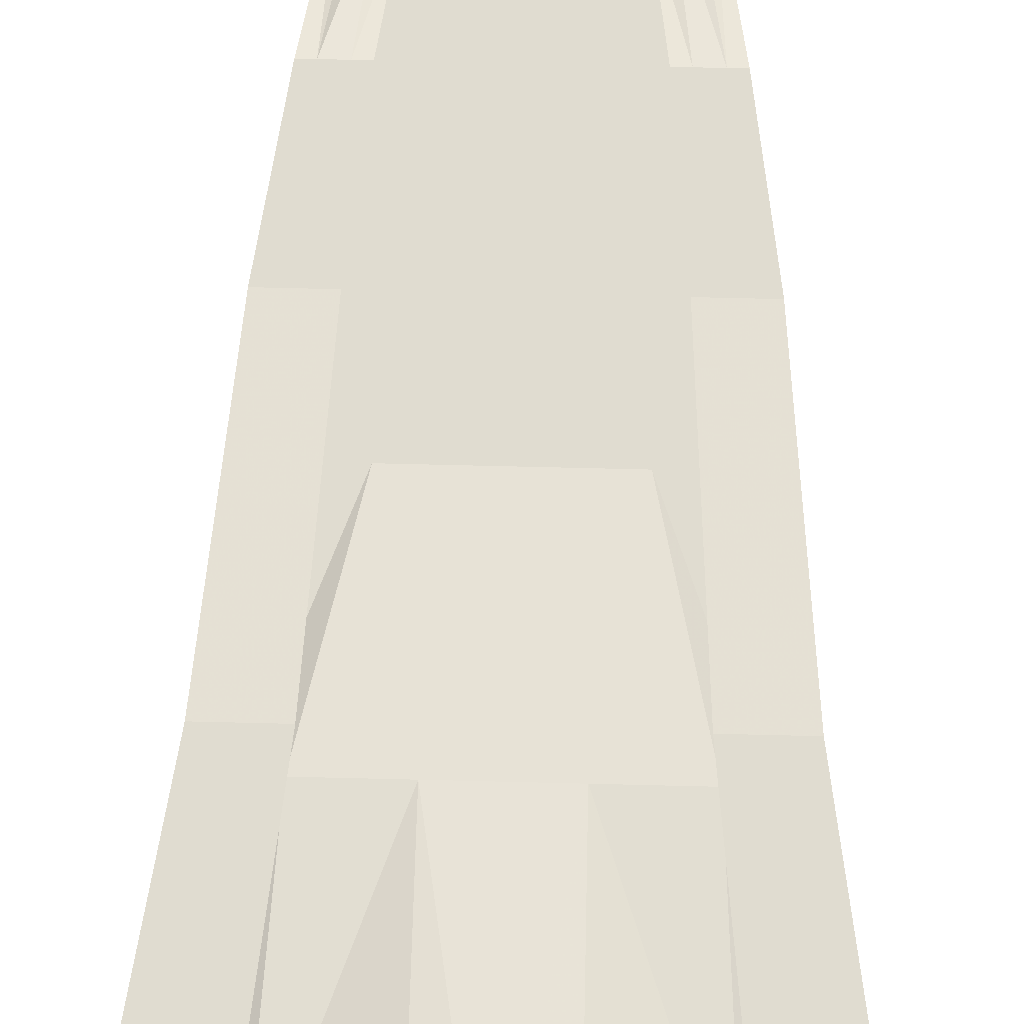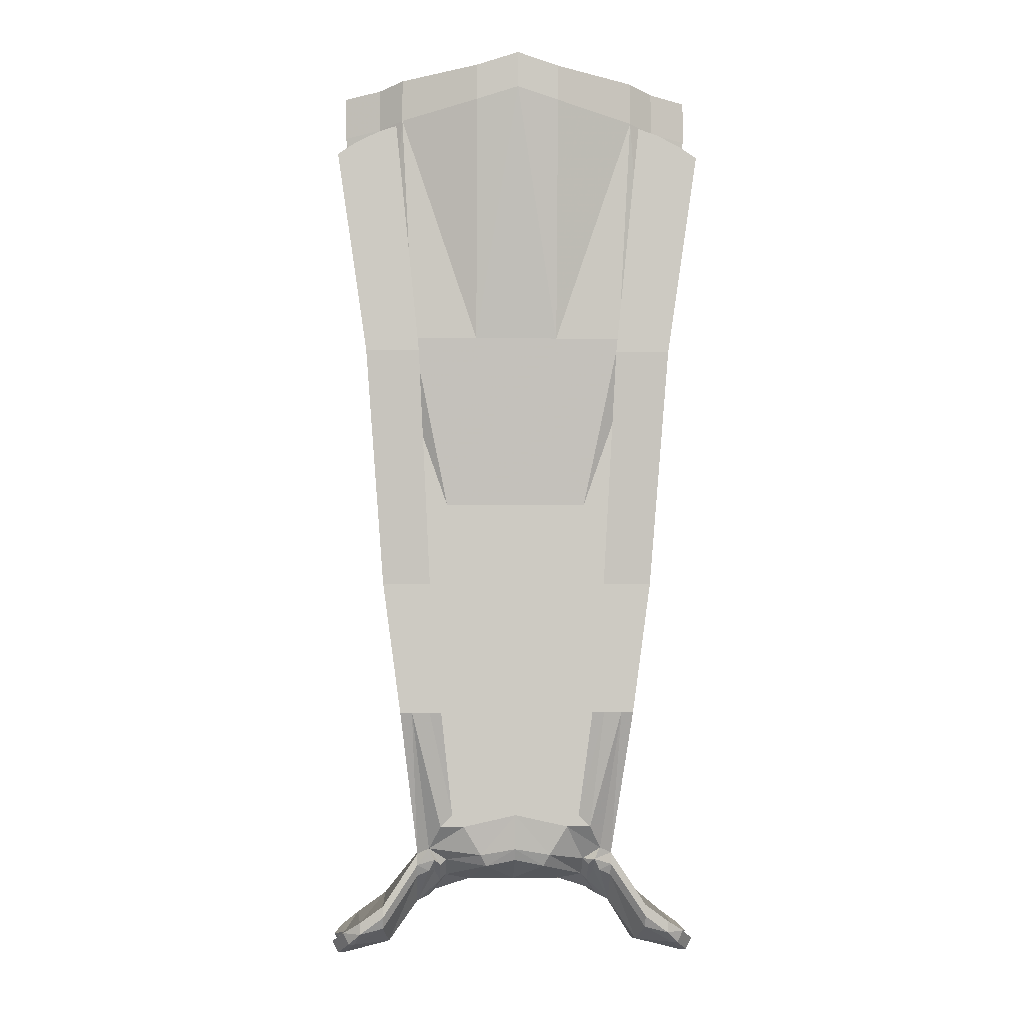
<metadata>
{"format":"obj","ext":"obj","renderer":"f3d","projection":"perspective","resolution":1024,"background":"white","views":[{"elev":69.5,"azim":-178.6,"up":"+Z"},{"elev":-3.4,"azim":-2.8,"up":"+Y"}]}
</metadata>
<code>
v 0.1094 -0.8516 0.125
v -0.007812 -0.8203 0.125
v 0.1016 -0.9141 0.125
v 0.125 -0.8906 0.125
v 0.1094 -0.9375 0.125
v 0.04688 -0.9453 0.125
v 0.03125 -0.9844 0.125
v 0.07031 -0.9766 0.125
v 0.08594 -0.8125 0.125
v 0.03125 -0.8047 0.125
v -0.1094 -0.8281 0.125
v -0.125 -0.8672 0.125
v -0.02344 -0.8203 0.125
v -0.07812 -0.8047 0.125
v 0.02344 -0.9688 0.125
v 0.007812 -0.9141 0.125
v -0.01562 -0.9375 0.125
v 0 -0.9922 0.125
v 0.03125 -0.9062 0.125
v 0 -0.875 0.125
v -0.02344 -0.9062 0.125
v -0.03125 -0.9219 0.125
v -0.04688 -0.9297 0.125
v -0.04688 -0.9688 0.125
v -0.05469 -0.9766 0.125
v -0.01562 -1.008 0.125
v -0.07812 -1 0.125
v -0.03906 -1.031 0.125
v 0 -1.055 0.125
v 0.007812 -1.039 0.125
v -0.08594 -0.8906 0.125
v -0.05469 -0.875 0.125
v -0.03906 -0.8594 0.125
v 0.03906 -0.8828 0.125
v 0 -0.8047 0.125
v -0.1094 -1.039 0.125
v -0.07031 -1.07 0.125
v -0.1094 -1.055 0.125
v -0.08594 -1.07 0.125
v -0.09375 -0.9609 0.125
v -0.1094 -0.9766 0.125
v -0.03125 -0.8828 0.125
v -0.0625 -0.8984 0.125
v -0.08594 -0.9141 0.125
v -0.1875 -0.1797 0.125
v -0.1562 -0.2266 0.1484
v -0.1562 -0.1719 0.1484
v -0.1562 -0.2266 0.1406
v -0.1875 -0.2344 0.1172
v -0.2344 -0.2422 0.1094
v -0.1875 -0.2344 0.125
v -0.1797 -0.5078 0.1172
v -0.1406 -0.5234 0.1406
v -0.05469 -0.5234 0.1406
v -0.05469 -0.2031 0.1797
v -0.05469 -0.1562 0.1797
v -0.05469 -0.2031 0.1719
v -0.05469 -0.5234 0.1328
v -0.1406 -0.5234 0.1328
v -0.1797 -0.5078 0.1094
v -0.1953 -0.5078 0.1094
v 0 -0.1875 0.1875
v 0 -0.1406 0.1875
v 0 -0.1875 0.1797
v 0 -0.5234 0.1328
v 0 -0.75 0.1094
v -0.03906 -0.75 0.1094
v -0.09375 -0.75 0.1094
v -0.1328 -0.75 0.1094
v -0.1719 -0.75 0.1094
v -0.1328 -0.75 0.1172
v -0.09375 -0.75 0.1172
v -0.03906 -0.75 0.1172
v 0 -0.75 0.1172
v 0 -0.5234 0.1406
v -0.2344 -0.1875 0.1094
v 0.1875 -0.1797 0.125
v 0.1562 -0.1719 0.1484
v 0.1562 -0.2266 0.1484
v 0.1875 -0.2344 0.125
v 0.2344 -0.2422 0.1094
v 0.2344 -0.1875 0.1094
v 0.1875 -0.2344 0.1172
v 0.1562 -0.2266 0.1406
v 0.05469 -0.2031 0.1719
v 0.05469 -0.1562 0.1797
v 0.05469 -0.2031 0.1797
v 0.05469 -0.5234 0.1406
v 0.1406 -0.5234 0.1406
v 0.1797 -0.5078 0.1172
v 0.1953 -0.5078 0.1094
v 0.1797 -0.5078 0.1094
v 0.1406 -0.5234 0.1328
v 0.05469 -0.5234 0.1328
v 0.03906 -0.75 0.1172
v 0.09375 -0.75 0.1172
v 0.1328 -0.75 0.1172
v 0.1719 -0.75 0.1094
v 0.1328 -0.75 0.1094
v 0.09375 -0.75 0.1094
v 0.03906 -0.75 0.1094
v 0 -1.164 -0.1406
v -0.02344 -1.172 -0.1406
v 0 -1.148 -0.1406
v 0.02344 -1.172 -0.1406
v 0 -1.18 -0.1484
v -0.007812 -1.188 -0.1484
v -0.03125 -1.203 -0.1406
v -0.0625 -1.211 -0.125
v -0.07812 -1.195 -0.1172
v -0.01562 -1.156 -0.1328
v -0.1172 -1.227 -0.09375
v -0.1094 -1.219 -0.1094
v -0.1094 -1.227 -0.1016
v -0.1094 -1.234 -0.1016
v -0.1797 -1.305 -0.1016
v -0.1328 -1.227 0.08594
v -0.1797 -1.297 0.09375
v -0.1328 -1.242 0.08594
v -0.1172 -1.219 0.09375
v -0.1406 -1.031 0.1562
v -0.1562 -1.031 0.1562
v -0.1016 -1.188 0.1172
v -0.08594 -1.172 0.1172
v 0 -0.9219 0.1172
v 0.08594 -1.172 0.1172
v 0.1016 -1.188 0.1172
v 0.1172 -1.219 0.09375
v 0.1328 -1.227 0.08594
v 0 -1.148 0.1172
v -0.1172 -1.031 0.1562
v -0.1562 -0.8594 0.1562
v -0.1797 -0.8594 0.1562
v -0.1016 -1.031 0.1562
v -0.1328 -0.8594 0.1562
v -0.0625 -1.219 -0.1172
v -0.08594 -1.227 -0.1016
v -0.08594 -1.234 -0.09375
v -0.09375 -1.25 -0.08594
v -0.1094 -1.25 -0.09375
v -0.1797 -1.32 -0.07812
v -0.2188 -1.344 -0.07031
v -0.2188 -1.328 -0.07031
v -0.2109 -1.32 0.08594
v -0.1797 -1.312 0.09375
v -0.1797 -1.328 0.08594
v -0.1328 -1.258 0.07812
v -0.1172 -1.25 0.08594
v -0.1094 -1.234 0.09375
v -0.1016 -1.242 0.08594
v -0.09375 -1.234 0.08594
v -0.04688 -1.227 0.1094
v -0.07031 -1.188 0.1172
v 0.07031 -1.188 0.1172
v 0.1172 -1.031 0.1562
v 0.1016 -1.031 0.1562
v 0.1406 -1.031 0.1562
v 0.1562 -0.8594 0.1562
v 0.1328 -0.8594 0.1562
v 0.1797 -0.8594 0.1562
v 0.1562 -1.031 0.1562
v 0.1797 -0.5469 0.1797
v 0.2031 -0.5469 0.1797
v 0.2188 -0.2656 0.1797
v 0.1562 -0.5469 0.1797
v 0.2422 -0.2812 0.1797
v -0.08594 -1.203 -0.1094
v -0.07031 -1.125 -0.1406
v -0.07812 -1.125 -0.1328
v -0.07812 -1.125 -0.1406
v -0.07031 -0.8672 -0.1172
v -0.05469 -0.8672 -0.1328
v -0.07031 -0.8672 -0.1094
v -0.1172 -0.8594 -0.09375
v -0.1094 -1.125 -0.125
v -0.1172 -1.133 -0.125
v -0.1094 -1.125 -0.1328
v -0.1172 -0.8594 -0.1016
v -0.1172 -0.6719 -0.1016
v -0.07031 -0.6328 -0.1172
v -0.05469 -0.625 -0.1328
v -0.1328 -0.6875 -0.08594
v -0.1328 -0.8594 -0.08594
v 0.03125 -1.266 -0.007812
v -0.03125 -1.266 -0.007812
v 0 -1.25 -0.09375
v 0.1016 -1.281 -0.01562
v 0.0625 -1.266 0.04688
v 0 -1.266 0.04688
v -0.0625 -1.266 0.04688
v -0.1016 -1.281 -0.01562
v -0.02344 -1.227 -0.1094
v 0 -1.227 -0.1172
v 0.02344 -1.227 -0.1094
v 0.07031 -1.242 -0.07031
v 0.07031 -1.25 -0.07031
v 0.1094 -1.289 -0.01562
v 0.1172 -1.289 0.03906
v 0.1094 -1.281 0.03906
v 0.09375 -1.258 0.0625
v 0.03906 -1.242 0.1016
v 0 -1.234 0.1016
v -0.03906 -1.242 0.1016
v -0.09375 -1.258 0.0625
v -0.1094 -1.281 0.03906
v -0.1172 -1.289 0.03906
v -0.1094 -1.289 -0.01562
v -0.07031 -1.25 -0.07031
v -0.07031 -1.242 -0.07031
v -0.07812 -1.234 -0.08594
v -0.03125 -1.219 -0.125
v 0 -1.219 -0.125
v 0.03125 -1.219 -0.125
v 0.08594 -1.227 -0.1016
v 0.07812 -1.234 -0.08594
v 0.08594 -1.234 -0.09375
v 0.07812 -1.258 -0.07812
v 0.1328 -1.297 -0.01562
v 0.1328 -1.297 0.03906
v 0.1016 -1.266 0.0625
v -0.03125 -1.211 -0.1406
v -0.007812 -1.211 -0.1406
v 0 -1.211 -0.1406
v 0.007812 -1.211 -0.1406
v 0.03125 -1.211 -0.1406
v 0.0625 -1.219 -0.1172
v 0.1094 -1.227 -0.1016
v 0.1094 -1.234 -0.1016
v -0.2109 -1.336 0.08594
v -0.2188 -1.352 0.07031
v -0.1719 -1.352 0.03906
v -0.1328 -1.297 0.03906
v -0.1094 -1.25 0.07812
v -0.1016 -1.266 0.0625
v 0 -1.219 0.1094
v 0 -1.172 0.1172
v 0.04688 -1.227 0.1094
v 0.09375 -1.234 0.08594
v -0.2266 -1.352 0.07031
v -0.25 -1.352 0.03906
v -0.2422 -1.367 0.03906
v -0.2344 -1.336 0.07031
v -0.2344 -1.344 0.007812
v -0.2266 -1.367 0.007812
v -0.2344 -1.367 0.03906
v -0.2188 -1.367 0.007812
v -0.1719 -1.359 -0.01562
v -0.1328 -1.297 -0.01562
v -0.2422 -1.344 -0.04688
v -0.25 -1.352 -0.02344
v -0.2422 -1.367 -0.02344
v -0.2344 -1.359 -0.04688
v -0.2188 -1.352 -0.0625
v -0.2266 -1.359 -0.04688
v -0.2344 -1.367 -0.02344
v -0.07812 -1.258 -0.07812
v -0.1797 -1.336 -0.07031
v 0.007812 -1.188 -0.1484
v 0.03125 -1.203 -0.1406
v 0.0625 -1.211 -0.125
v 0.1094 -1.219 -0.1094
v 0.1172 -1.227 -0.09375
v 0.1797 -1.297 -0.1016
v 0.1797 -1.312 -0.07812
v 0.1094 -1.25 -0.09375
v 0.09375 -1.25 -0.08594
v 0.1797 -1.328 -0.07031
v 0.1719 -1.359 -0.01562
v 0.1719 -1.352 0.03906
v 0.1328 -1.258 0.07812
v 0.1172 -1.25 0.08594
v 0.1094 -1.25 0.07812
v 0.1016 -1.242 0.08594
v 0.01562 -1.156 -0.1328
v 0.07812 -1.195 -0.1172
v 0.08594 -1.203 -0.1094
v 0.07812 -1.125 -0.1406
v 0.1094 -1.125 -0.1328
v 0.1172 -1.133 -0.125
v 0.1094 -1.125 -0.125
v 0.07812 -1.125 -0.1328
v 0.07031 -1.125 -0.1406
v 0.07031 -0.8672 -0.1172
v 0.1172 -0.8594 -0.1016
v 0.1328 -0.8594 -0.08594
v 0.1172 -0.8594 -0.09375
v 0.07031 -0.8672 -0.1094
v 0.05469 -0.8672 -0.1328
v 0.07031 -0.6328 -0.1172
v 0.1172 -0.6719 -0.1016
v 0.1328 -0.6875 -0.08594
v 0.05469 -0.625 -0.1328
v 0.1328 -1.242 0.08594
v 0.1797 -1.312 0.09375
v 0.1797 -1.297 0.09375
v 0.1094 -1.234 0.09375
v 0.1797 -1.328 0.08594
v 0.2109 -1.336 0.08594
v 0.2109 -1.32 0.08594
v 0.2188 -1.328 -0.07031
v 0.2188 -1.344 -0.07031
v 0.2344 -1.359 -0.04688
v 0.2188 -1.352 -0.0625
v 0.2266 -1.352 0.07031
v 0.2422 -1.367 0.03906
v 0.25 -1.352 0.03906
v 0.2344 -1.336 0.07031
v 0.2188 -1.352 0.07031
v 0.2344 -1.367 0.03906
v 0.2266 -1.367 0.007812
v 0.2344 -1.344 0.007812
v 0.2422 -1.344 -0.04688
v 0.2422 -1.367 -0.02344
v 0.2344 -1.367 -0.02344
v 0.2266 -1.359 -0.04688
v 0.25 -1.352 -0.02344
v 0.2188 -1.367 0.007812
v -0.1562 -0.5469 0.1797
v -0.1797 -0.5469 0.1797
v -0.1172 -0.8594 0.1562
v -0.1328 -0.5469 0.1797
v -0.1875 -0.25 0.1797
v -0.2188 -0.2656 0.1797
v -0.2031 -0.5469 0.1797
v -0.2422 -0.2812 0.1797
v -0.1641 -0.2422 0.1797
v 0.1875 -0.25 0.1797
v 0.1328 -0.5469 0.1797
v 0.1172 -0.8594 0.1562
v 0.1641 -0.2422 0.1797
f 1 2 3
f 1 3 4
f 9 10 2
f 9 2 1
f 2 34 3
f 10 35 2
f 4 3 5
f 5 3 6
f 11 12 13
f 11 13 14
f 16 6 3
f 16 3 19
f 16 20 21
f 12 33 13
f 13 33 2
f 2 33 20
f 2 20 34
f 3 34 19
f 21 20 42
f 33 42 20
f 5 6 7
f 5 7 8
f 15 16 17
f 15 18 7
f 15 7 6
f 15 6 16
f 16 21 22
f 16 22 17
f 17 22 23
f 17 23 24
f 12 31 32
f 12 32 33
f 21 42 43
f 23 43 44
f 23 44 24
f 43 31 44
f 31 43 42
f 31 42 32
f 15 17 18
f 17 24 18
f 18 24 25
f 18 25 26
f 16 19 20
f 19 34 20
f 21 43 22
f 22 43 23
f 32 42 33
f 26 25 27
f 26 27 28
f 26 28 29
f 26 29 30
f 27 25 40
f 27 40 41
f 28 27 36
f 28 36 37
f 37 36 38
f 37 38 39
f 45 46 47
f 45 50 51
f 45 51 46
f 46 55 47
f 76 50 45
f 77 78 79
f 77 79 80
f 77 80 81
f 77 81 82
f 78 87 79
f 117 120 121
f 117 121 122
f 121 132 122
f 123 124 131
f 131 124 134
f 131 134 135
f 126 127 155
f 126 155 156
f 155 159 156
f 157 161 158
f 158 161 160
f 158 160 162
f 160 163 162
f 162 163 164
f 163 166 164
f 110 167 168
f 167 170 168
f 168 170 171
f 168 171 172
f 113 176 177
f 171 180 172
f 172 180 181
f 176 183 177
f 177 183 178
f 178 183 182
f 178 182 179
f 128 129 157
f 157 129 161
f 261 278 279
f 261 279 262
f 276 282 277
f 277 282 283
f 278 284 285
f 278 285 279
f 282 288 283
f 283 288 289
f 284 290 291
f 284 291 285
f 288 292 289
f 113 112 176
f 276 275 282
f 318 135 320
f 318 320 321
f 318 321 322
f 132 319 133
f 132 133 122
f 319 324 133
f 319 323 324
f 324 323 325
f 134 320 135
f 321 326 322
f 327 328 165
f 165 328 329
f 165 329 159
f 156 159 329
f 328 327 330
f 45 47 48
f 45 48 49
f 45 49 50
f 47 56 57
f 47 57 48
f 48 57 58
f 48 58 59
f 48 59 60
f 48 60 49
f 49 60 50
f 50 60 61
f 56 63 64
f 56 64 57
f 57 64 58
f 58 64 65
f 58 65 66
f 58 66 67
f 58 67 68
f 58 68 59
f 59 68 60
f 60 68 69
f 60 69 70
f 60 70 61
f 76 45 50
f 77 82 81
f 77 81 83
f 77 83 84
f 77 84 78
f 78 84 85
f 78 85 86
f 81 91 92
f 81 92 83
f 83 92 84
f 84 92 93
f 84 93 94
f 84 94 85
f 85 94 64
f 85 64 86
f 86 64 63
f 91 98 92
f 92 98 99
f 92 99 100
f 92 100 93
f 93 100 94
f 94 100 101
f 94 101 66
f 94 66 65
f 94 65 64
f 117 70 69
f 117 69 120
f 117 122 121
f 117 121 120
f 120 121 123
f 98 129 99
f 99 129 128
f 99 128 127
f 99 127 126
f 99 126 100
f 100 126 101
f 101 126 130
f 101 130 66
f 66 130 67
f 67 130 124
f 67 124 68
f 68 124 69
f 69 124 123
f 69 123 120
f 121 122 133
f 121 133 132
f 121 132 131
f 121 131 123
f 123 131 124
f 131 132 135
f 131 135 134
f 131 134 124
f 126 156 155
f 126 155 127
f 127 155 157
f 155 156 159
f 155 159 158
f 155 158 157
f 157 158 160
f 157 160 161
f 158 159 162
f 158 162 163
f 158 163 160
f 162 159 165
f 162 165 164
f 162 164 166
f 162 166 163
f 110 168 167
f 167 168 169
f 167 169 113
f 168 172 173
f 168 173 169
f 169 173 174
f 169 174 175
f 169 175 113
f 113 175 176
f 172 181 180
f 172 180 173
f 173 180 179
f 173 179 174
f 174 179 182
f 174 182 183
f 174 183 175
f 175 183 176
f 127 157 128
f 128 157 129
f 157 161 129
f 261 262 279
f 261 279 280
f 261 280 281
f 261 281 276
f 276 281 282
f 279 285 280
f 280 285 286
f 280 286 281
f 281 286 287
f 281 287 282
f 282 287 288
f 285 291 286
f 286 291 290
f 286 290 287
f 287 290 289
f 287 289 288
f 288 289 292
f 113 176 112
f 276 282 275
f 318 319 323
f 318 323 322
f 318 322 321
f 318 321 320
f 318 320 135
f 318 135 319
f 319 135 132
f 133 324 132
f 132 324 319
f 319 324 325
f 319 325 323
f 134 135 320
f 321 322 326
f 327 164 165
f 327 165 328
f 165 159 329
f 165 329 328
f 156 329 159
f 328 330 327
f 46 51 52
f 46 52 53
f 46 53 54
f 46 54 55
f 50 61 52
f 50 52 51
f 61 70 52
f 52 70 71
f 52 71 72
f 52 72 53
f 53 72 54
f 54 72 73
f 54 73 74
f 54 74 75
f 54 75 62
f 54 62 55
f 79 87 88
f 79 88 89
f 79 89 90
f 79 90 80
f 80 90 81
f 81 90 91
f 87 62 88
f 88 62 75
f 88 75 74
f 88 74 95
f 88 95 96
f 88 96 89
f 89 96 90
f 90 96 97
f 90 97 98
f 90 98 91
f 117 120 71
f 117 71 70
f 120 123 71
f 71 123 124
f 71 124 72
f 72 124 125
f 72 125 73
f 73 125 74
f 74 125 95
f 95 125 96
f 96 125 126
f 96 126 97
f 97 126 127
f 97 127 128
f 97 128 129
f 97 129 98
f 124 130 125
f 125 130 126
f 184 185 186
f 184 186 187
f 184 187 188
f 185 190 191
f 185 191 186
f 187 199 188
f 188 199 200
f 188 200 201
f 190 203 204
f 190 204 205
f 190 205 191
f 47 55 56
f 56 62 63
f 55 62 56
f 78 86 87
f 86 63 62
f 86 62 87
f 120 123 121
f 121 123 131
f 121 131 132
f 131 135 132
f 127 157 155
f 155 157 158
f 155 158 159
f 158 162 159
f 162 164 165
f 162 165 159
f 167 113 170
f 113 177 170
f 170 177 178
f 170 178 171
f 171 178 179
f 171 179 180
f 127 128 157
f 261 276 277
f 261 277 278
f 277 283 284
f 277 284 278
f 283 289 290
f 283 290 284
f 318 319 135
f 318 322 323
f 318 323 319
f 319 132 135
f 327 165 164
f 102 103 104
f 102 104 105
f 103 109 110
f 103 110 111
f 103 111 104
f 112 113 114
f 112 116 117
f 117 116 118
f 117 118 119
f 117 119 120
f 114 113 109
f 116 143 144
f 116 144 118
f 119 149 120
f 120 149 150
f 120 150 151
f 120 153 123
f 123 153 124
f 124 153 130
f 126 130 154
f 126 154 127
f 109 167 110
f 109 113 167
f 150 204 151
f 153 236 130
f 130 236 154
f 154 128 127
f 240 242 243
f 242 144 243
f 243 144 143
f 243 143 249
f 243 249 250
f 227 260 261
f 227 261 262
f 200 273 238
f 104 274 105
f 105 274 275
f 105 275 260
f 260 275 276
f 260 276 261
f 293 295 129
f 293 129 296
f 295 299 300
f 295 300 263
f 295 263 262
f 295 262 129
f 306 311 307
f 307 311 299
f 311 316 312
f 311 312 300
f 311 300 299
f 273 296 238
f 238 296 128
f 128 296 129
f 102 105 106
f 102 106 103
f 103 106 107
f 103 107 108
f 103 108 109
f 211 136 221
f 211 221 222
f 211 222 223
f 211 223 212
f 212 223 213
f 213 223 224
f 213 224 225
f 213 225 226
f 146 231 147
f 147 231 232
f 231 247 248
f 231 248 232
f 140 248 257
f 257 248 247
f 109 221 136
f 221 109 108
f 225 259 260
f 225 260 226
f 218 265 267
f 218 267 268
f 218 268 269
f 218 269 219
f 219 269 270
f 105 260 259
f 105 259 258
f 105 258 106
f 270 269 297
f 112 114 115
f 112 115 116
f 114 109 136
f 114 136 137
f 114 137 115
f 115 137 138
f 115 141 116
f 116 141 142
f 116 142 143
f 118 144 145
f 118 145 119
f 120 151 152
f 120 152 153
f 187 195 196
f 191 208 209
f 195 215 196
f 196 215 216
f 214 226 227
f 214 227 228
f 214 228 216
f 214 216 215
f 210 208 138
f 210 138 137
f 145 144 229
f 152 235 236
f 152 236 153
f 154 236 237
f 154 237 238
f 154 238 128
f 239 240 241
f 239 229 242
f 239 242 240
f 240 243 241
f 241 243 244
f 229 144 242
f 243 250 244
f 244 250 251
f 252 143 142
f 252 251 249
f 252 249 143
f 251 250 249
f 208 210 209
f 226 260 227
f 227 262 228
f 228 262 263
f 228 263 264
f 293 294 295
f 294 298 299
f 294 299 295
f 301 264 263
f 301 263 300
f 301 300 302
f 304 305 306
f 304 306 307
f 304 307 298
f 305 310 311
f 305 311 306
f 307 299 298
f 302 300 312
f 302 312 313
f 313 312 316
f 313 316 310
f 311 310 316
f 235 237 236
f 115 138 139
f 115 139 140
f 115 140 141
f 119 145 146
f 119 146 147
f 119 147 148
f 119 148 149
f 184 188 189
f 184 189 185
f 185 189 190
f 187 196 197
f 187 197 198
f 187 198 199
f 188 201 189
f 189 201 202
f 189 202 203
f 189 203 190
f 191 205 206
f 191 206 207
f 191 207 208
f 196 216 217
f 196 217 197
f 198 220 200
f 198 200 199
f 145 229 146
f 146 229 230
f 148 233 149
f 149 233 150
f 150 233 234
f 150 234 204
f 239 241 230
f 239 230 229
f 241 244 245
f 241 245 230
f 244 251 246
f 244 246 245
f 252 142 253
f 252 253 254
f 252 254 255
f 252 255 251
f 207 256 208
f 208 256 138
f 138 256 139
f 140 257 141
f 141 257 142
f 142 257 253
f 255 246 251
f 228 264 265
f 228 265 266
f 228 266 216
f 216 266 217
f 220 272 273
f 220 273 200
f 204 234 206
f 204 206 205
f 293 296 271
f 293 271 270
f 293 270 297
f 293 297 294
f 294 297 298
f 301 302 303
f 301 303 267
f 301 267 264
f 264 267 265
f 304 298 308
f 304 308 305
f 305 308 309
f 305 309 310
f 302 313 314
f 302 314 315
f 302 315 303
f 313 310 317
f 313 317 314
f 297 308 298
f 309 317 310
f 296 272 271
f 272 296 273
f 186 191 192
f 186 192 193
f 186 193 194
f 186 194 187
f 187 194 195
f 191 209 192
f 192 209 210
f 194 215 195
f 192 210 137
f 192 137 211
f 192 211 212
f 192 212 193
f 193 212 194
f 194 212 213
f 194 213 214
f 194 214 215
f 211 137 136
f 213 226 214
f 151 204 203
f 151 203 152
f 152 203 235
f 200 238 237
f 200 237 201
f 201 237 235
f 201 235 202
f 202 235 203
f 197 217 218
f 197 218 219
f 197 219 198
f 198 219 220
f 147 232 148
f 148 232 233
f 232 248 207
f 232 207 206
f 232 206 234
f 232 234 233
f 139 256 248
f 139 248 140
f 217 266 218
f 218 266 265
f 219 270 271
f 219 271 272
f 219 272 220
f 256 207 248
f 146 230 231
f 230 245 231
f 231 245 246
f 231 246 247
f 253 257 247
f 253 247 254
f 254 247 255
f 255 247 246
f 221 108 222
f 222 108 107
f 222 107 106
f 222 106 223
f 223 106 224
f 224 106 258
f 224 258 259
f 224 259 225
f 303 315 268
f 303 268 267
f 314 317 268
f 314 268 315
f 308 297 269
f 308 269 309
f 309 269 317
f 317 269 268

</code>
